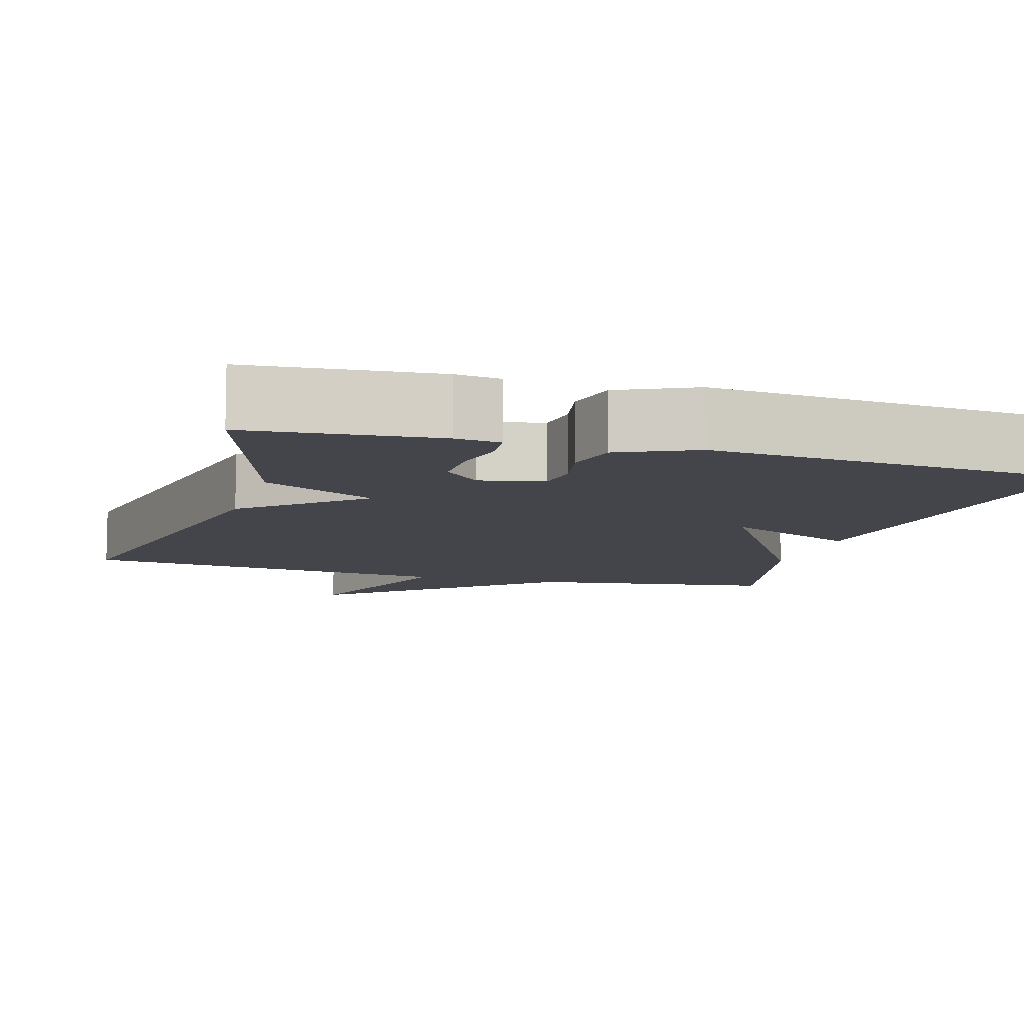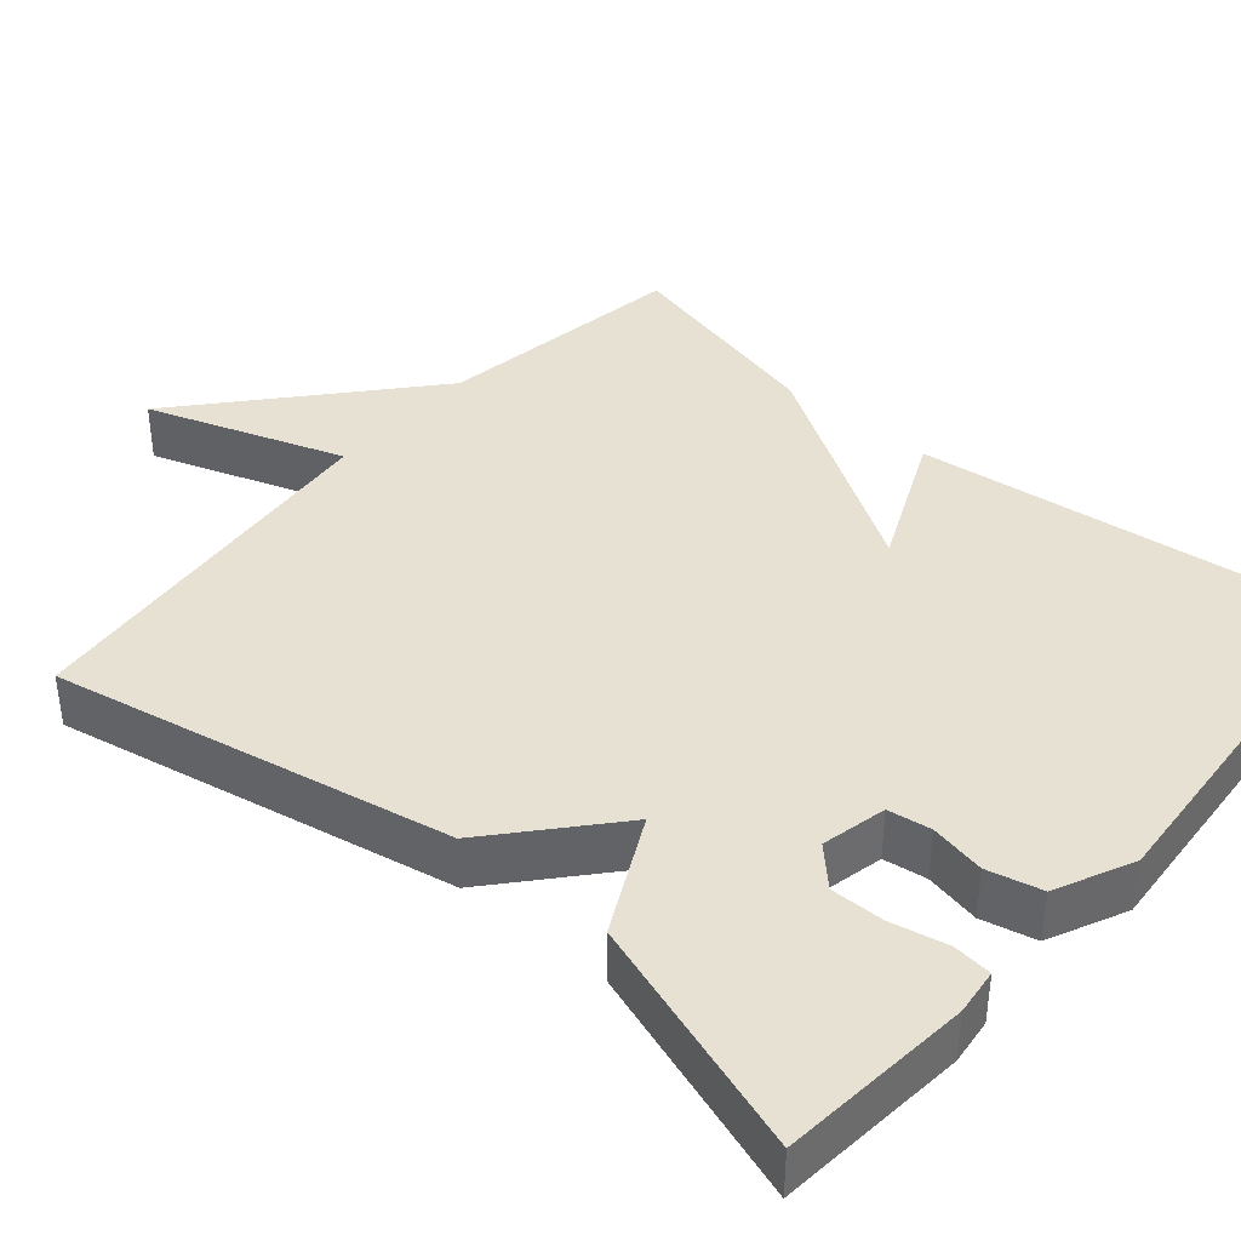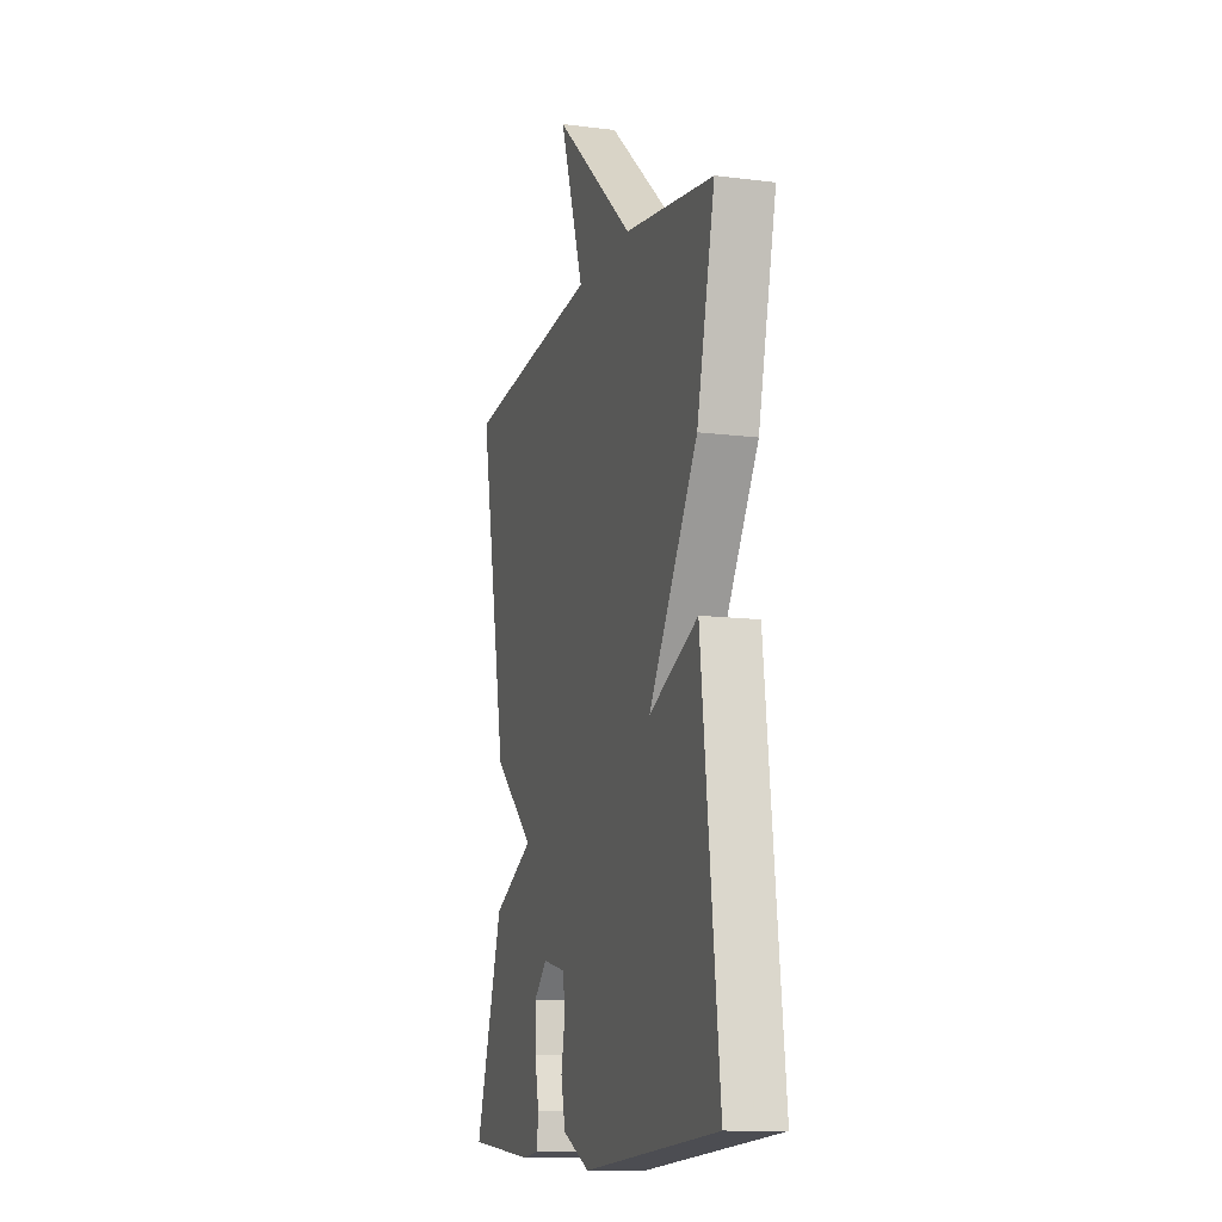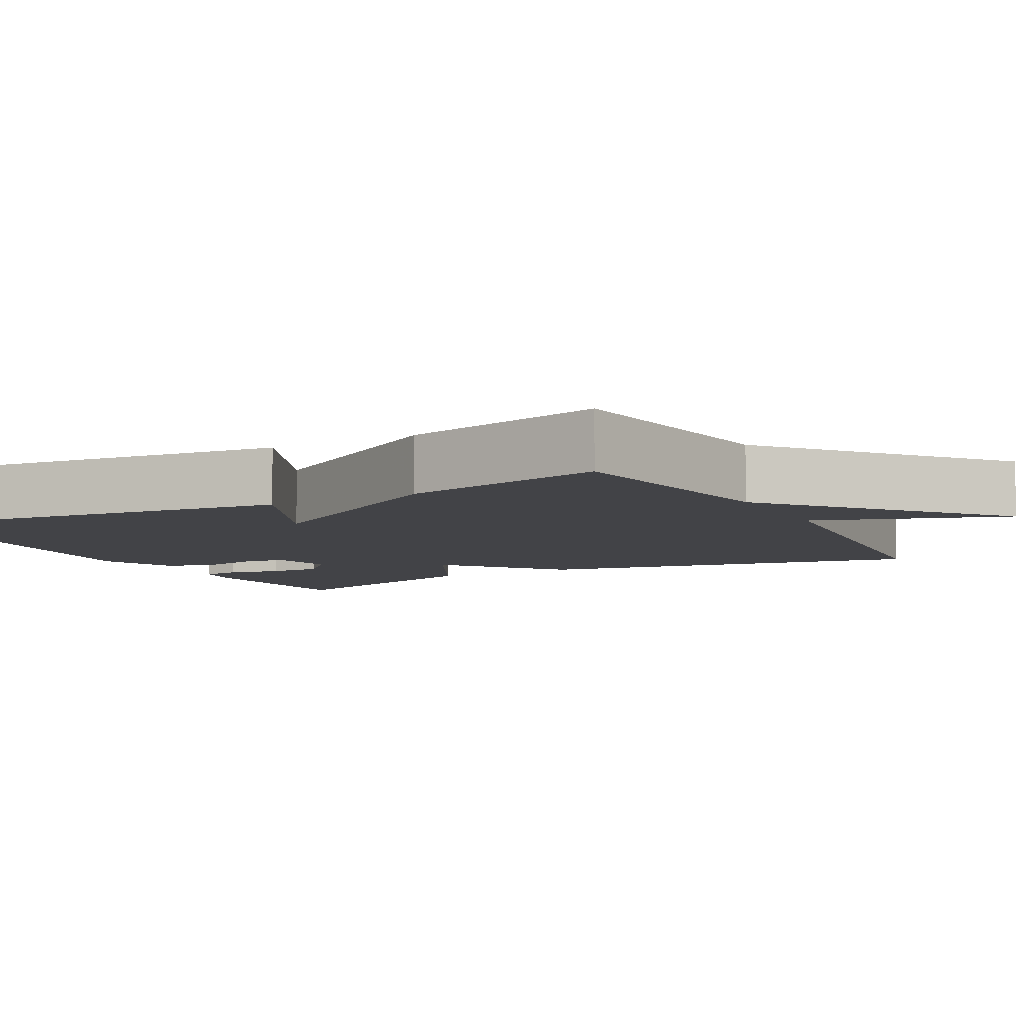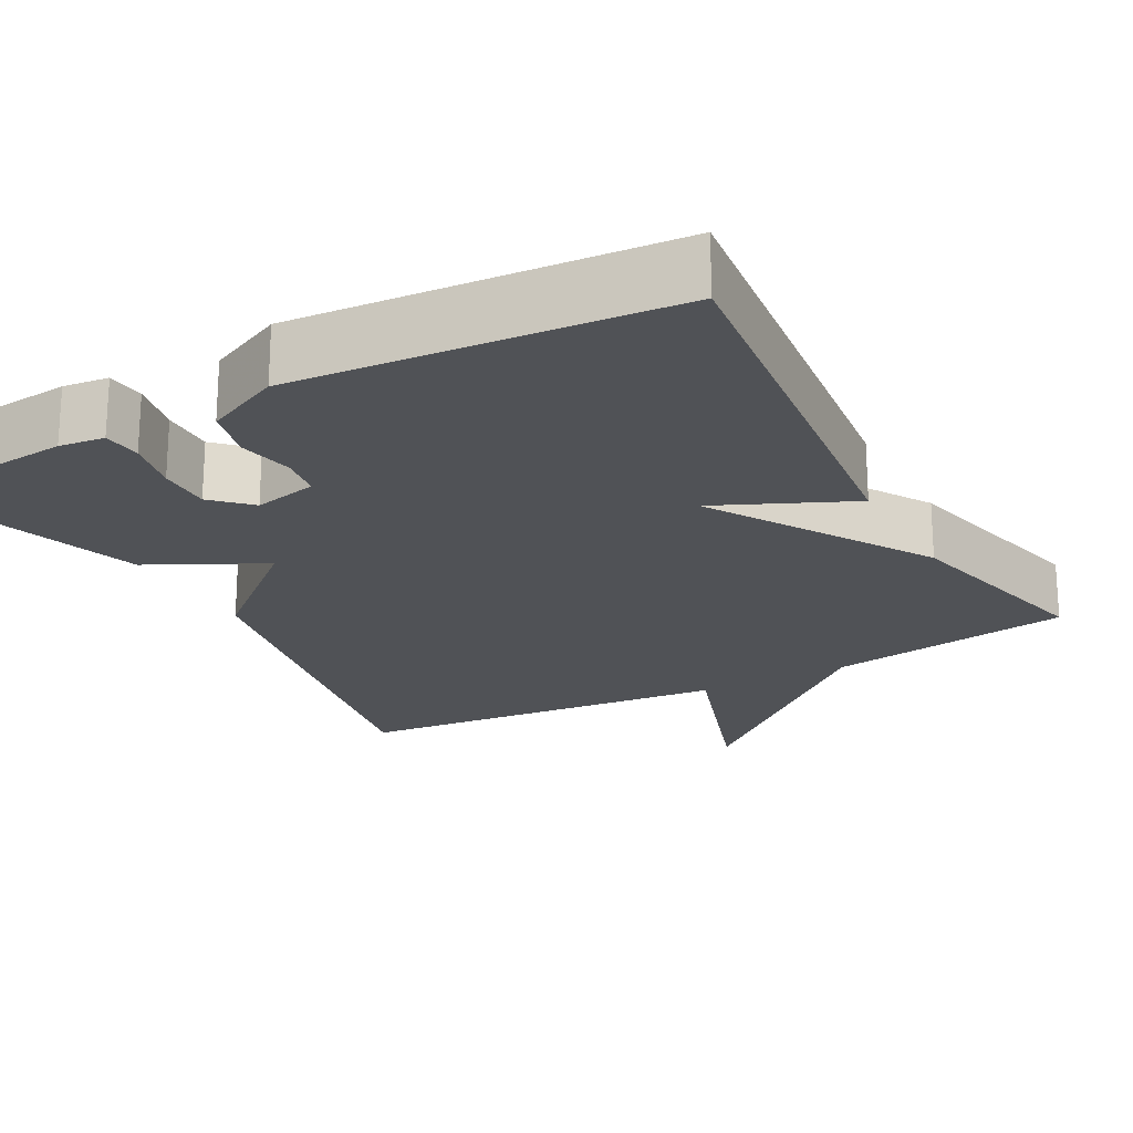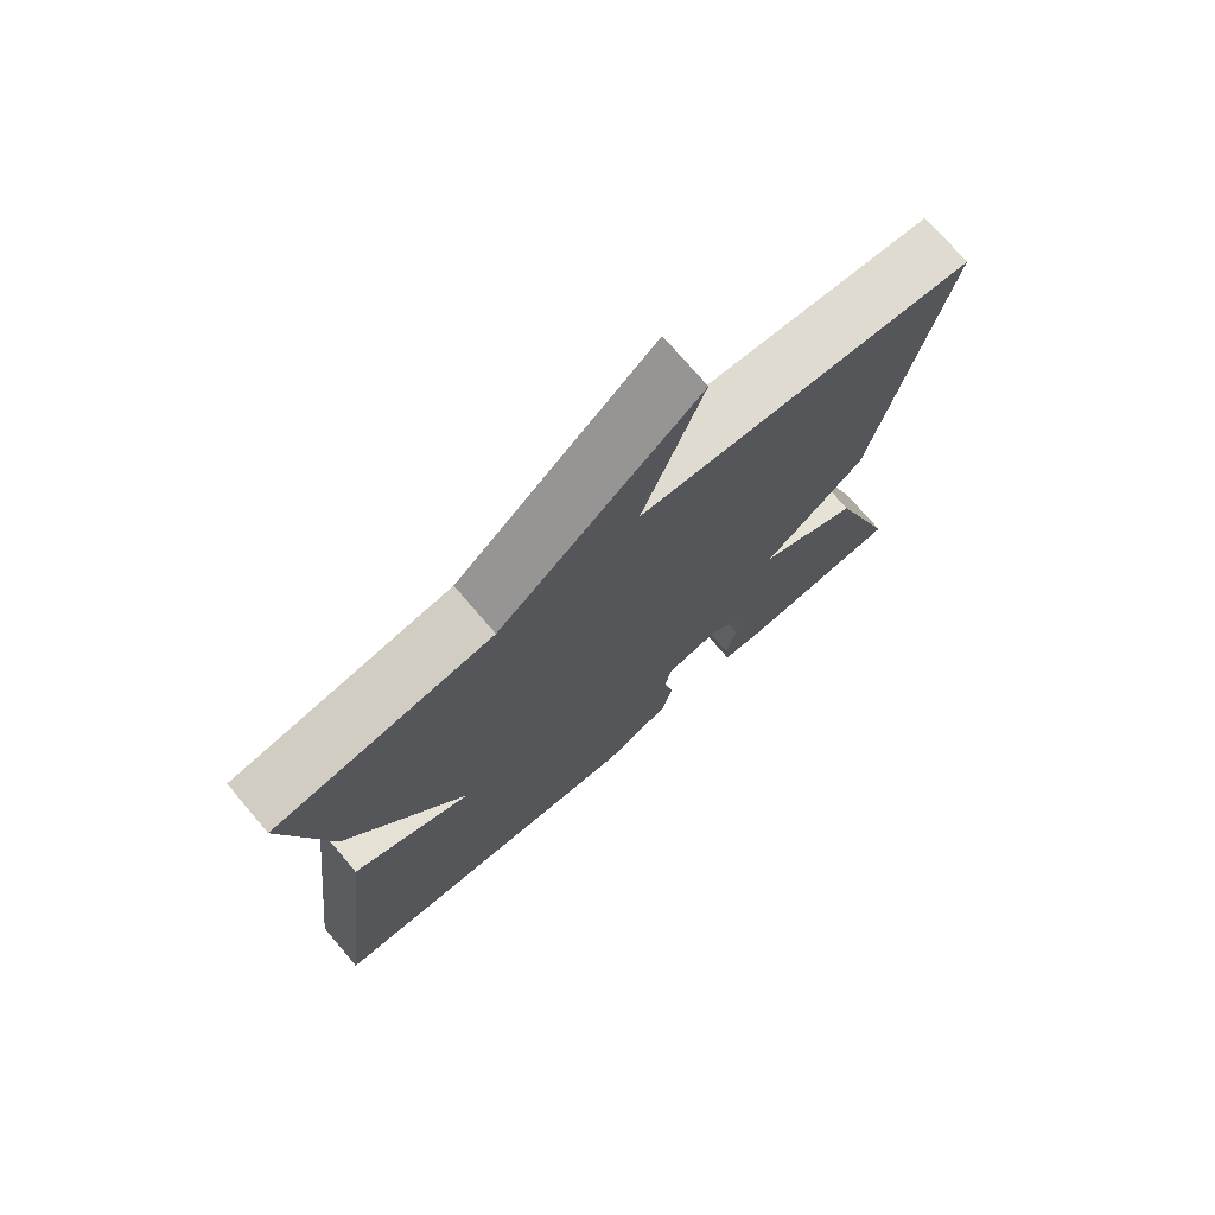
<metadata>
{"format":"obj","ext":"obj","renderer":"f3d","projection":"perspective","resolution":1024,"background":"white","views":[{"elev":-9.3,"azim":163.4,"up":"+Y"},{"elev":39.5,"azim":130.8,"up":"+Y"},{"elev":-12.0,"azim":-106.7,"up":"+Z"},{"elev":-7.4,"azim":-61.8,"up":"+Y"},{"elev":-21.1,"azim":-151.3,"up":"+Y"},{"elev":74.3,"azim":-40.5,"up":"+Z"}]}
</metadata>
<code>
v 0.5 0.07 0.5
v 0.401 0.07 0
v 0.255 0.07 -0.126
v 0.401 0.07 -0.2
v 0.5 0.07 -0.5
v 0.26 0.07 -0.522
v 0.202 0.07 -0.515
v 0.197 0.07 -0.466
v 0.212 0.07 -0.396
v 0.213 0.07 -0.328
v 0.167 0.07 -0.283
v 0.085 0.07 -0.301
v 0.077 0.07 -0.355
v 0.091 0.07 -0.425
v 0.075 0.07 -0.493
v -0.022 0.07 -0.538
v -0.5 0.07 -0.5
v -0.437 0.07 0.033
v -0.265 0.07 -0.045
v -0.437 0.07 0.233
v -0.5 0.07 0.5
v -0.185 0.07 0.548
v 0.101 0.07 0.796
v 0.015 0.07 0.548
v 0.5 0 0.5
v 0.401 0 0
v 0.255 0 -0.126
v 0.401 0 -0.2
v 0.5 0 -0.5
v 0.26 0 -0.522
v 0.202 0 -0.515
v 0.197 0 -0.466
v 0.212 0 -0.396
v 0.213 0 -0.328
v 0.167 0 -0.283
v 0.085 0 -0.301
v 0.077 0 -0.355
v 0.091 0 -0.425
v 0.075 0 -0.493
v -0.022 0 -0.538
v -0.5 0 -0.5
v -0.437 0 0.033
v -0.265 0 -0.045
v -0.437 0 0.233
v -0.5 0 0.5
v -0.185 0 0.548
v 0.101 0 0.796
v 0.015 0 0.548
f 22 23 24
f 1 2 3
f 24 1 3
f 22 24 3
f 21 22 3
f 20 21 3
f 19 20 3
f 17 18 19
f 16 17 19
f 15 16 19
f 14 15 19
f 13 14 19
f 12 13 19
f 19 3 4
f 12 19 4
f 11 12 4
f 10 11 4 5
f 9 10 5 6
f 6 7 8 9
f 48 47 46
f 27 26 25
f 27 25 48
f 27 48 46
f 27 46 45
f 27 45 44
f 27 44 43
f 43 42 41
f 43 41 40
f 43 40 39
f 43 39 38
f 43 38 37
f 43 37 36
f 28 27 43
f 28 43 36
f 28 36 35
f 29 28 35 34
f 30 29 34 33
f 33 32 31 30
f 1 25 26 2
f 2 26 27 3
f 3 27 28 4
f 4 28 29 5
f 5 29 30 6
f 6 30 31 7
f 7 31 32 8
f 8 32 33 9
f 9 33 34 10
f 10 34 35 11
f 11 35 36 12
f 12 36 37 13
f 13 37 38 14
f 14 38 39 15
f 15 39 40 16
f 16 40 41 17
f 17 41 42 18
f 18 42 43 19
f 19 43 44 20
f 20 44 45 21
f 21 45 46 22
f 22 46 47 23
f 23 47 48 24
f 24 48 25 1

</code>
